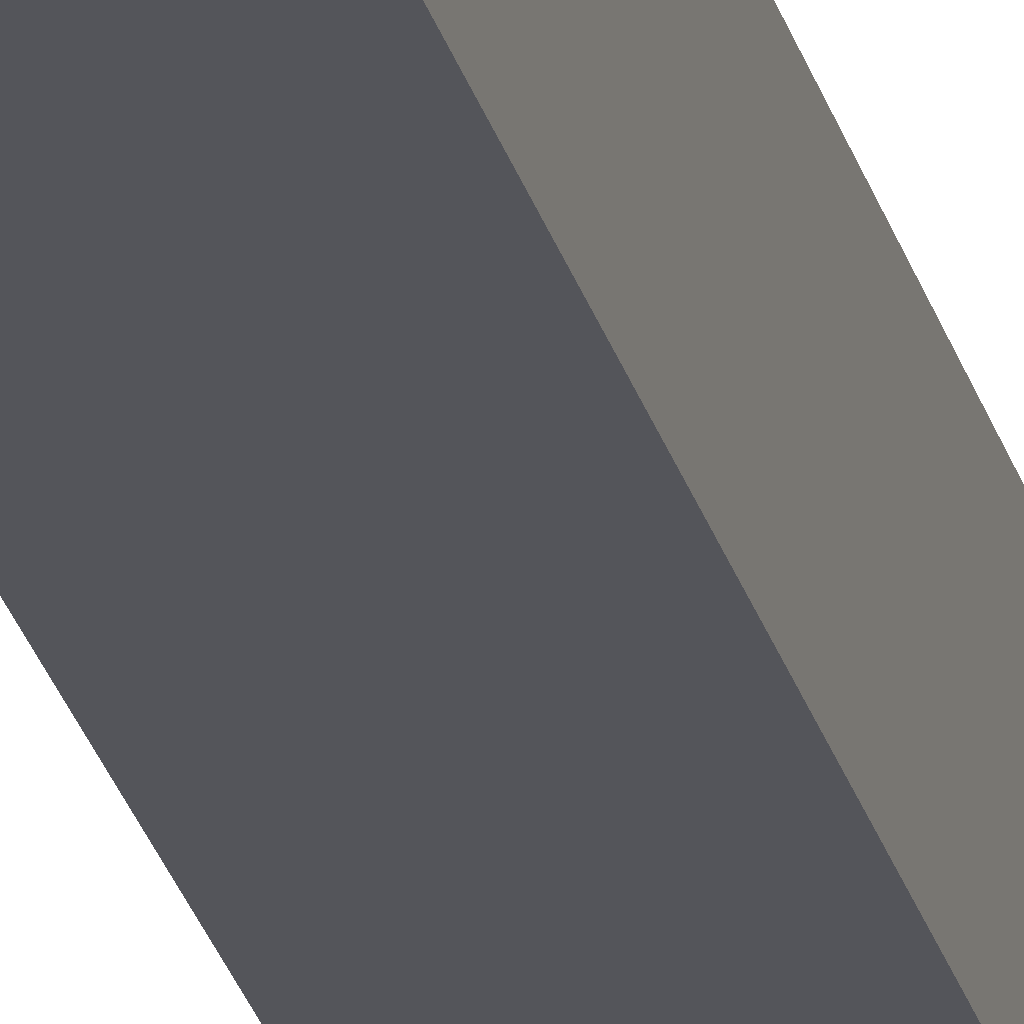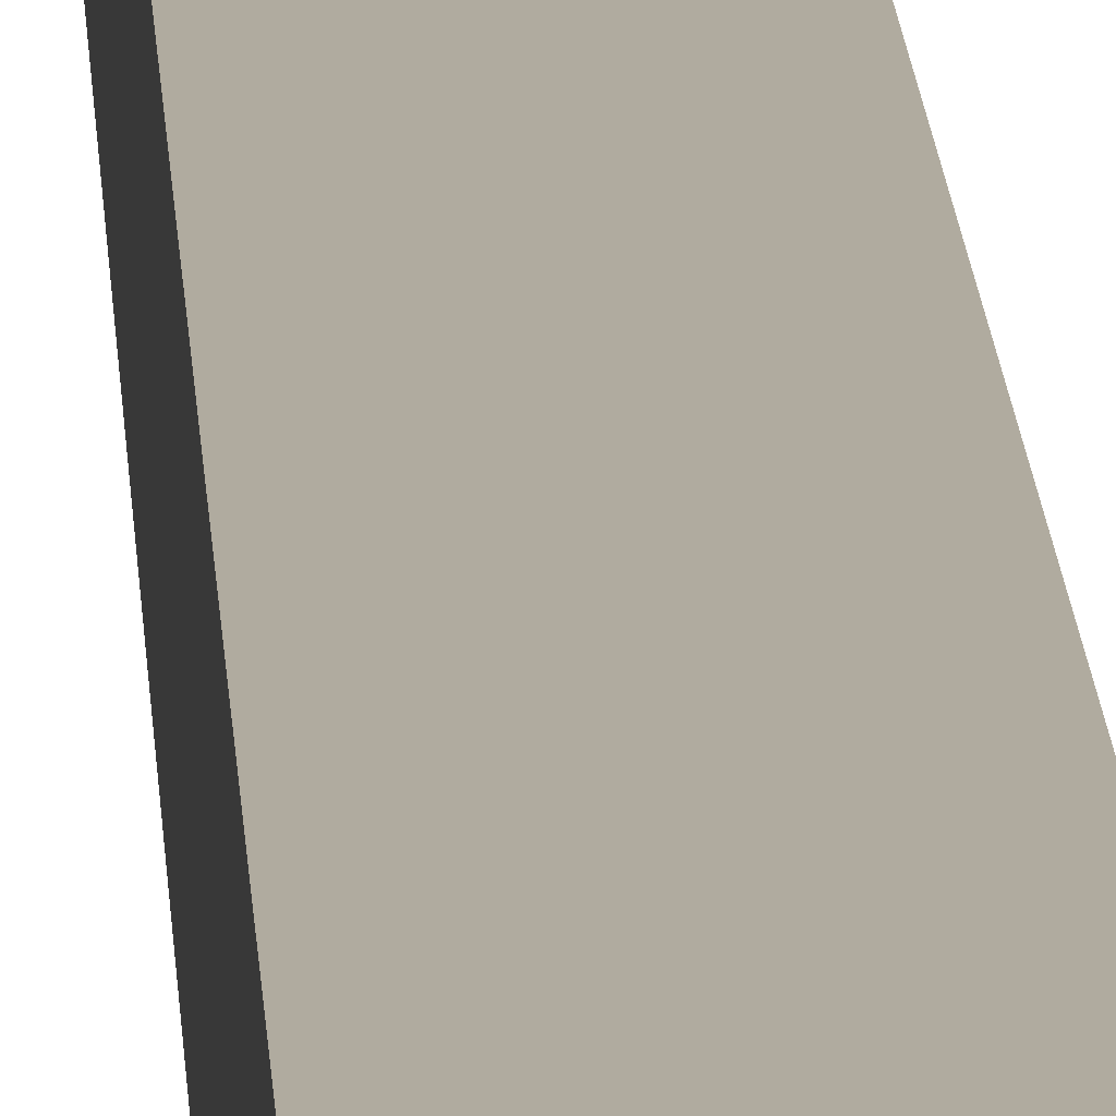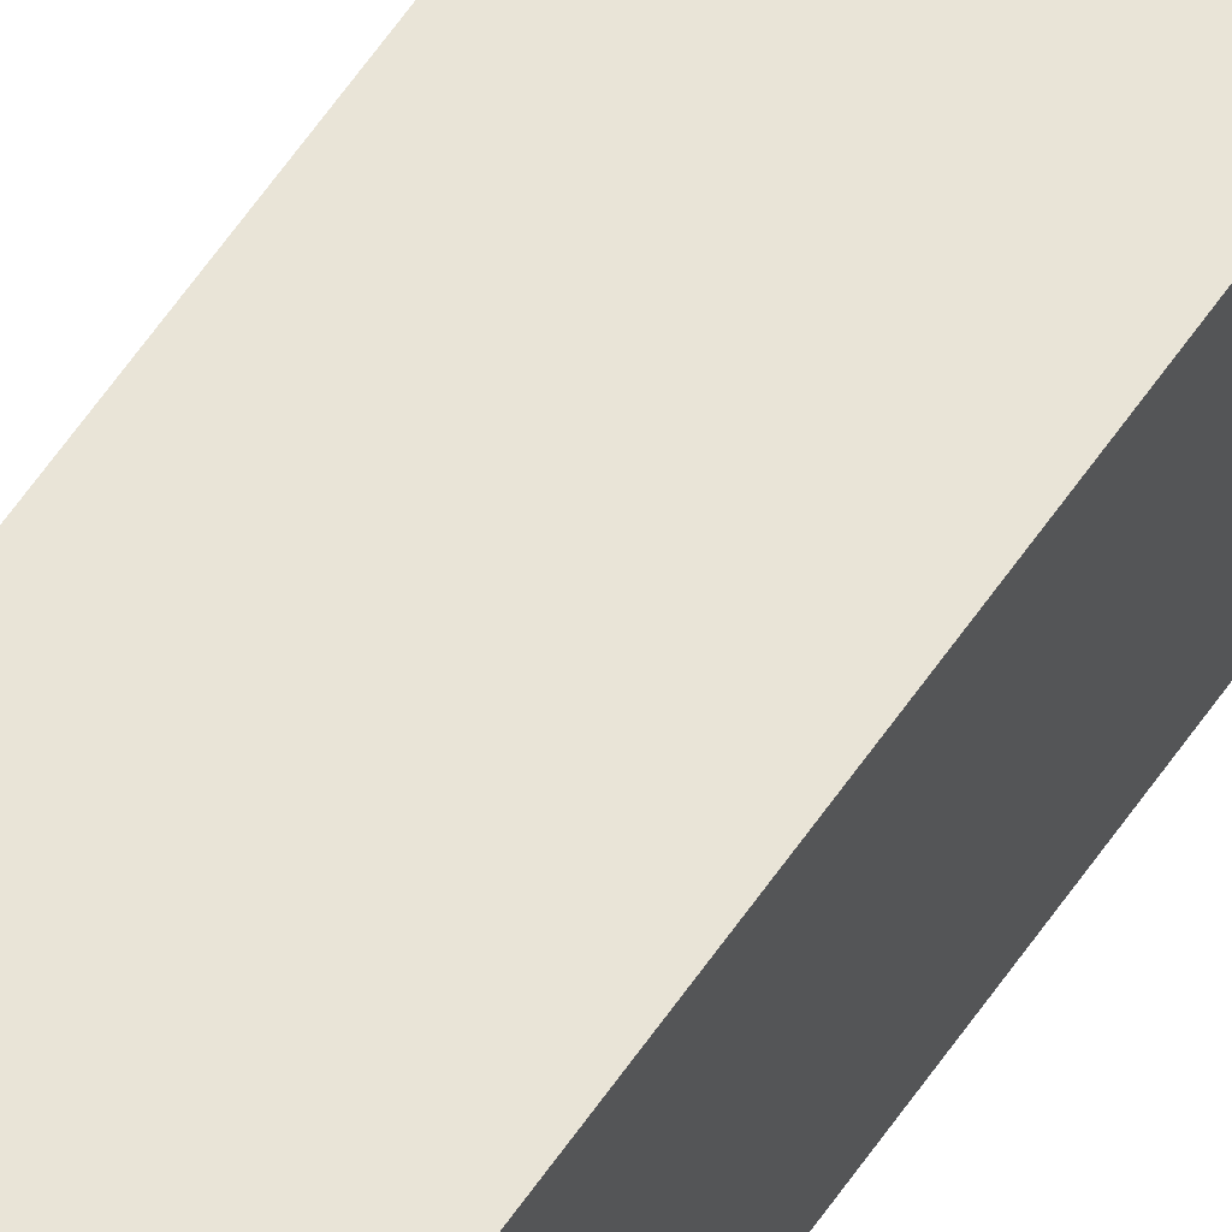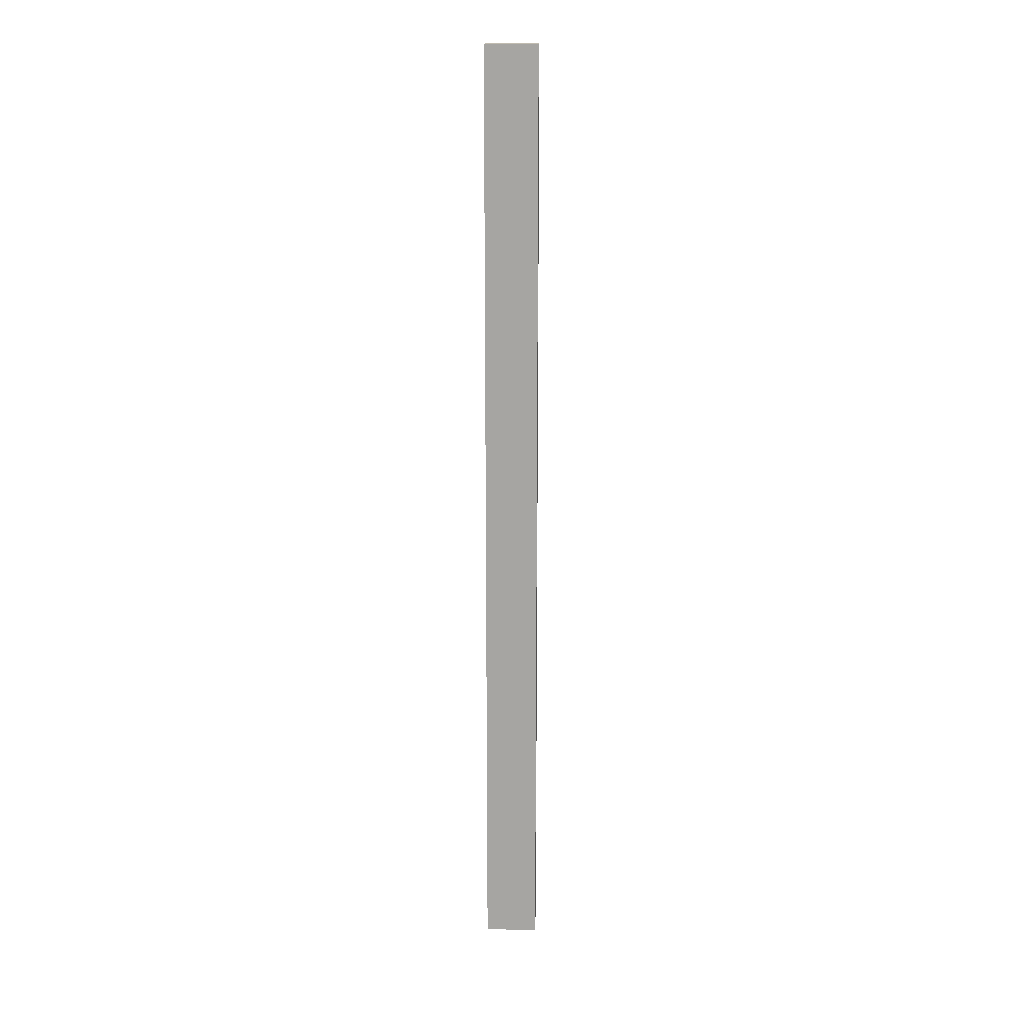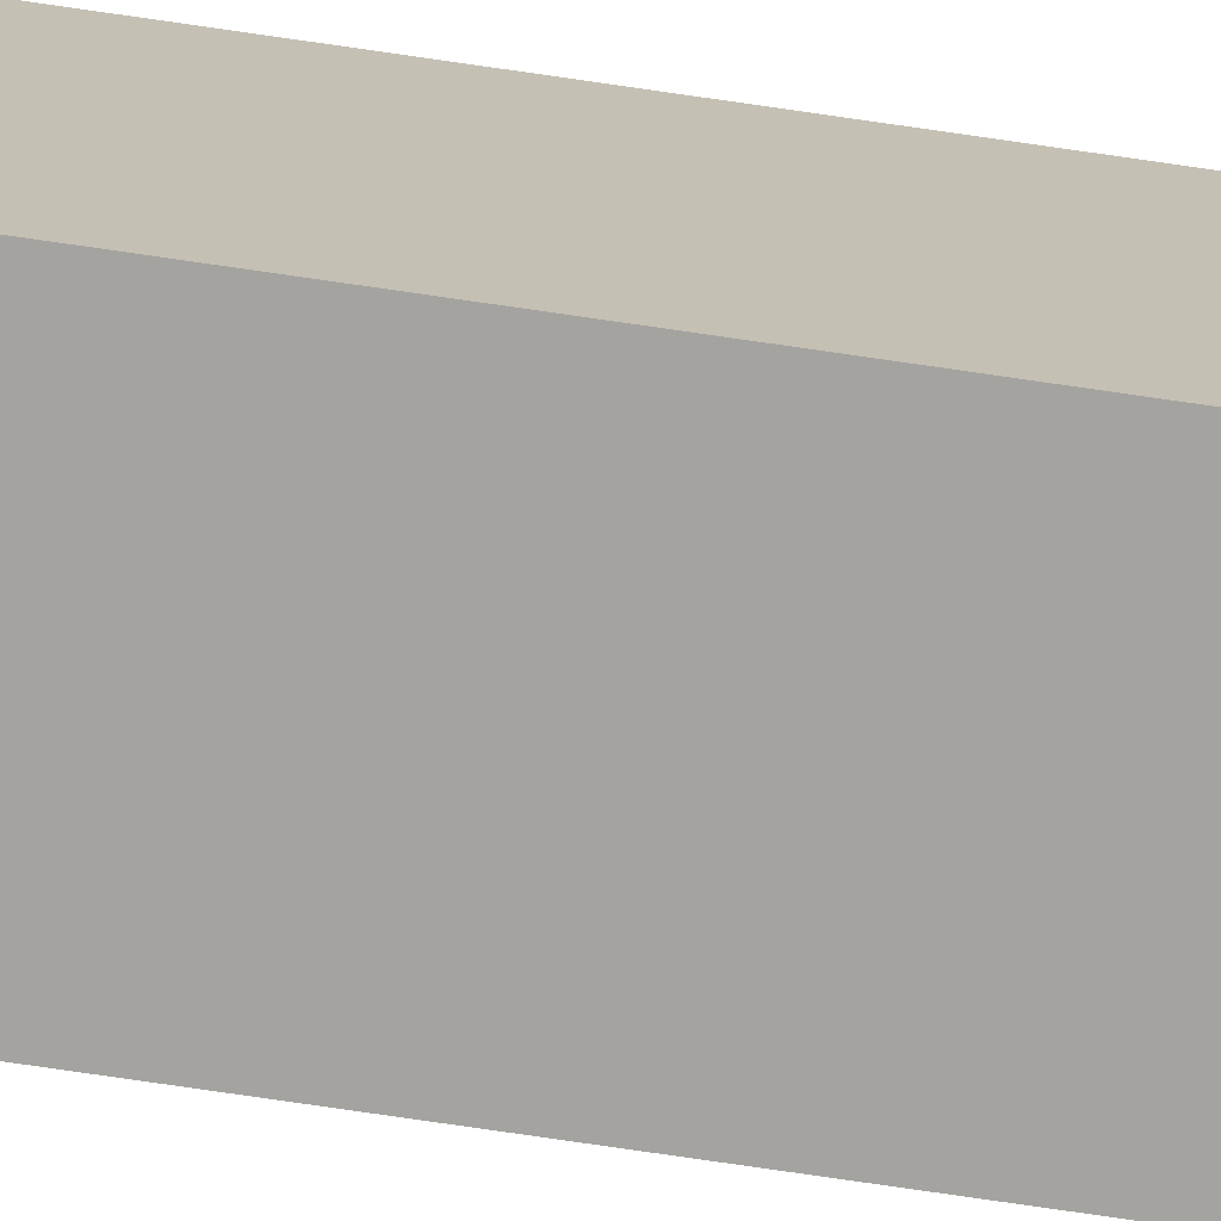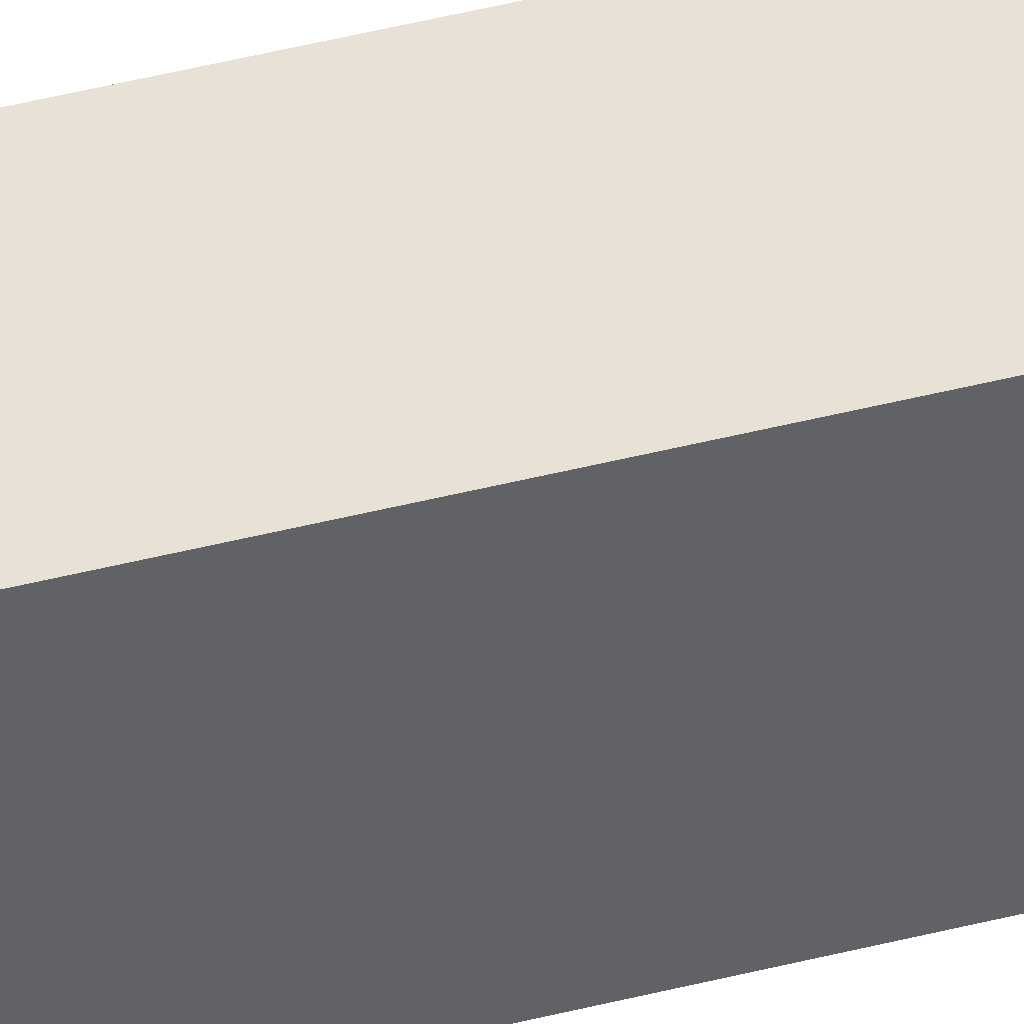
<metadata>
{"format":"obj","ext":"obj","renderer":"f3d","projection":"perspective","resolution":1024,"background":"white","views":[{"elev":-24.9,"azim":-166.7,"up":"+Y"},{"elev":9.7,"azim":-1.8,"up":"+Y"},{"elev":60.8,"azim":-145.8,"up":"+Y"},{"elev":16.1,"azim":-178.4,"up":"+Z"},{"elev":-73.0,"azim":81.6,"up":"+Y"},{"elev":40.3,"azim":72.0,"up":"+Y"}]}
</metadata>
<code>
v 0.03175 0.03175 -0.254
v 0.03175 -0.03175 -0.254
v -0.03175 -0.03175 -0.254
v -0.03175 0.03175 -0.254
v 0.03175 -0.03175 -0.254
v 0.03175 -0.03175 0.889
v -0.03175 -0.03175 0.889
v -0.03175 -0.03175 -0.254
v -0.03175 -0.03175 -0.254
v -0.03175 -0.03175 0.889
v -0.03175 0.03175 0.889
v -0.03175 0.03175 -0.254
v -0.03175 0.03175 -0.254
v -0.03175 0.03175 0.889
v 0.03175 0.03175 0.889
v 0.03175 0.03175 -0.254
v 0.03175 0.03175 -0.254
v 0.03175 0.03175 0.889
v 0.03175 -0.03175 0.889
v 0.03175 -0.03175 -0.254
v 0.03175 -0.03175 0.889
v 0.03175 0.03175 0.889
v -0.03175 0.03175 0.889
v -0.03175 -0.03175 0.889
g 455eae18-e370-11ea-96ce-54bf646e7e1f
f 2 3 1
f 1 3 4
g 4561bb62-e370-11ea-bfd5-54bf646e7e1f
f 6 7 5
f 5 7 8
g 456516ca-e370-11ea-a987-54bf646e7e1f
f 10 11 9
f 9 11 12
g 4568c04c-e370-11ea-b780-54bf646e7e1f
f 14 15 13
f 13 15 16
g 456bcd80-e370-11ea-82ac-54bf646e7e1f
f 18 19 17
f 17 19 20
g 456e6592-e370-11ea-9658-54bf646e7e1f
f 22 23 21
f 21 23 24

</code>
